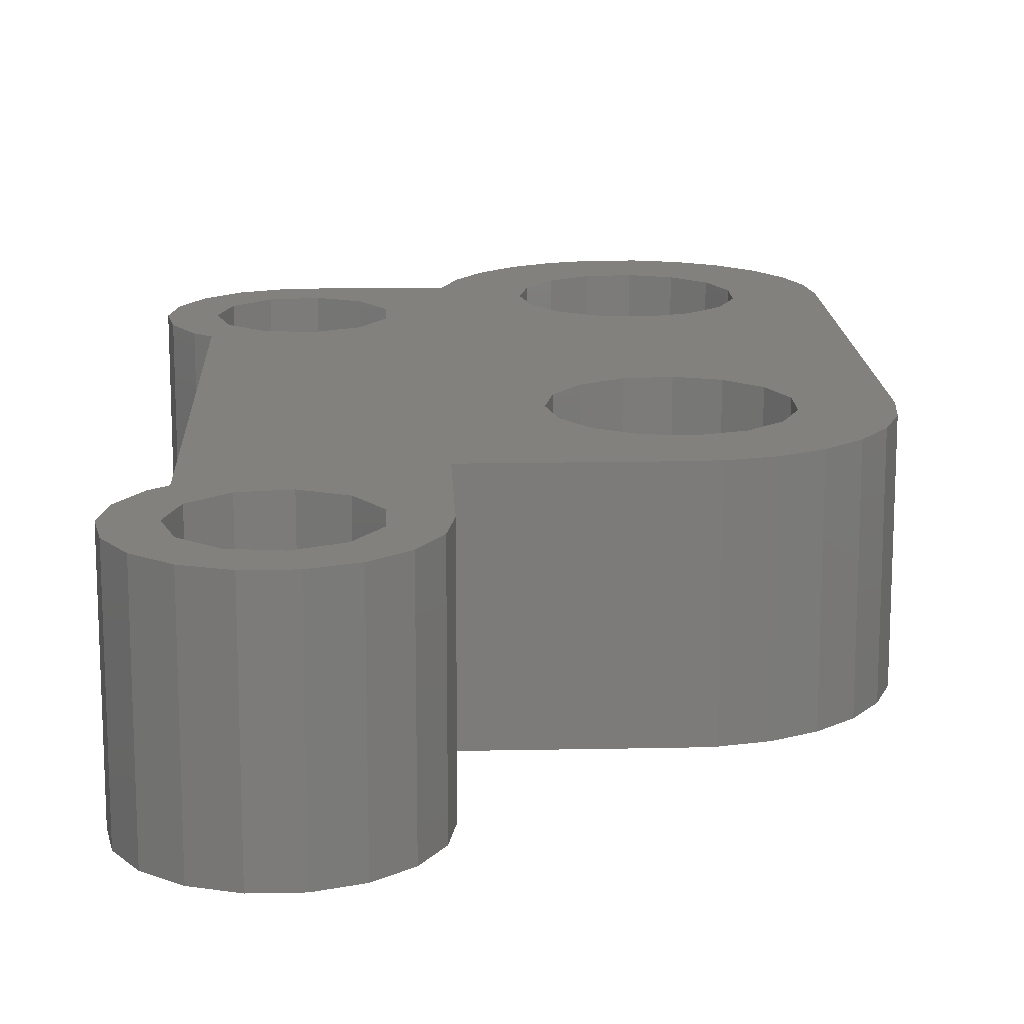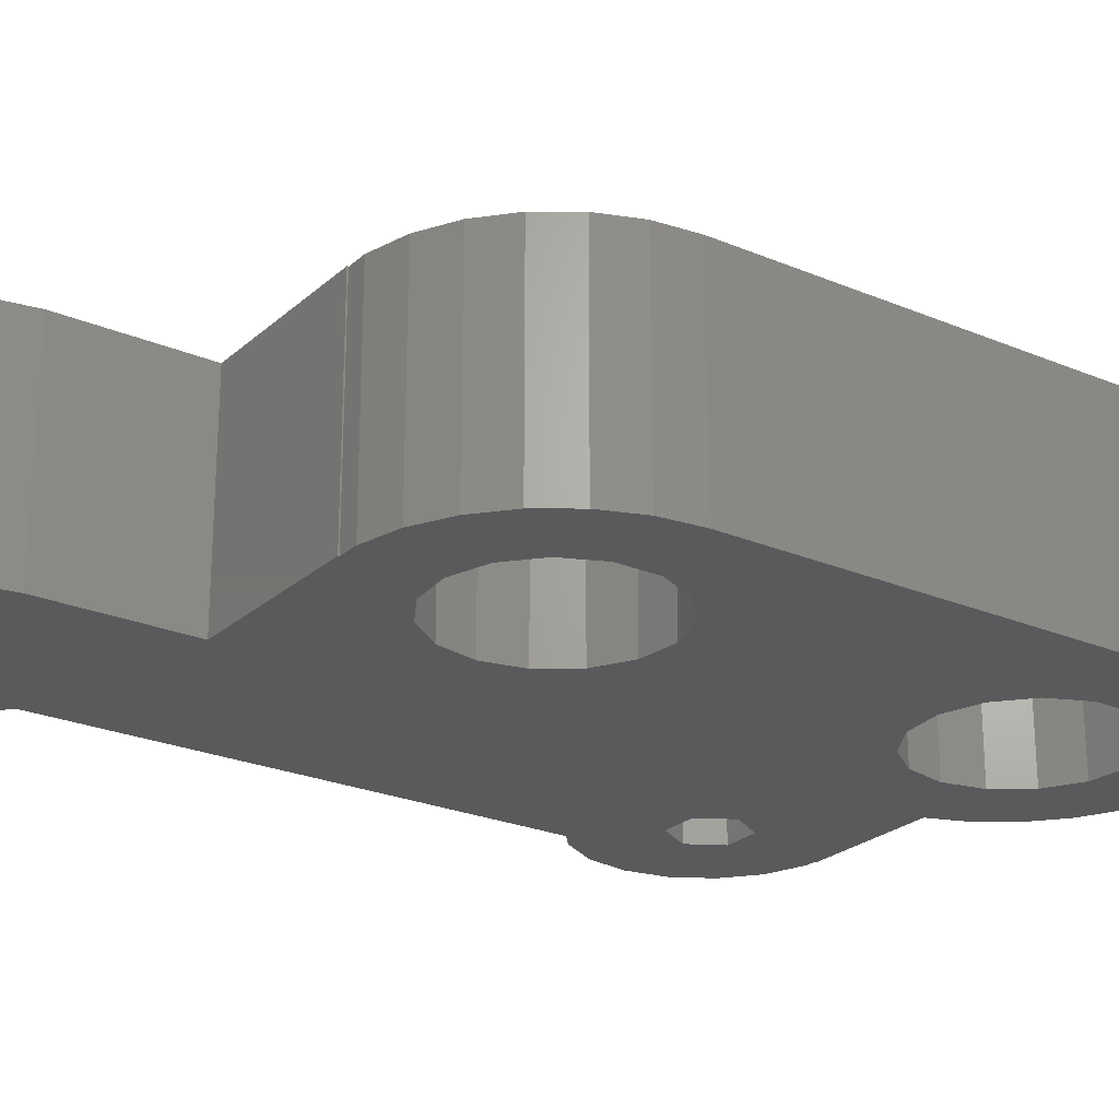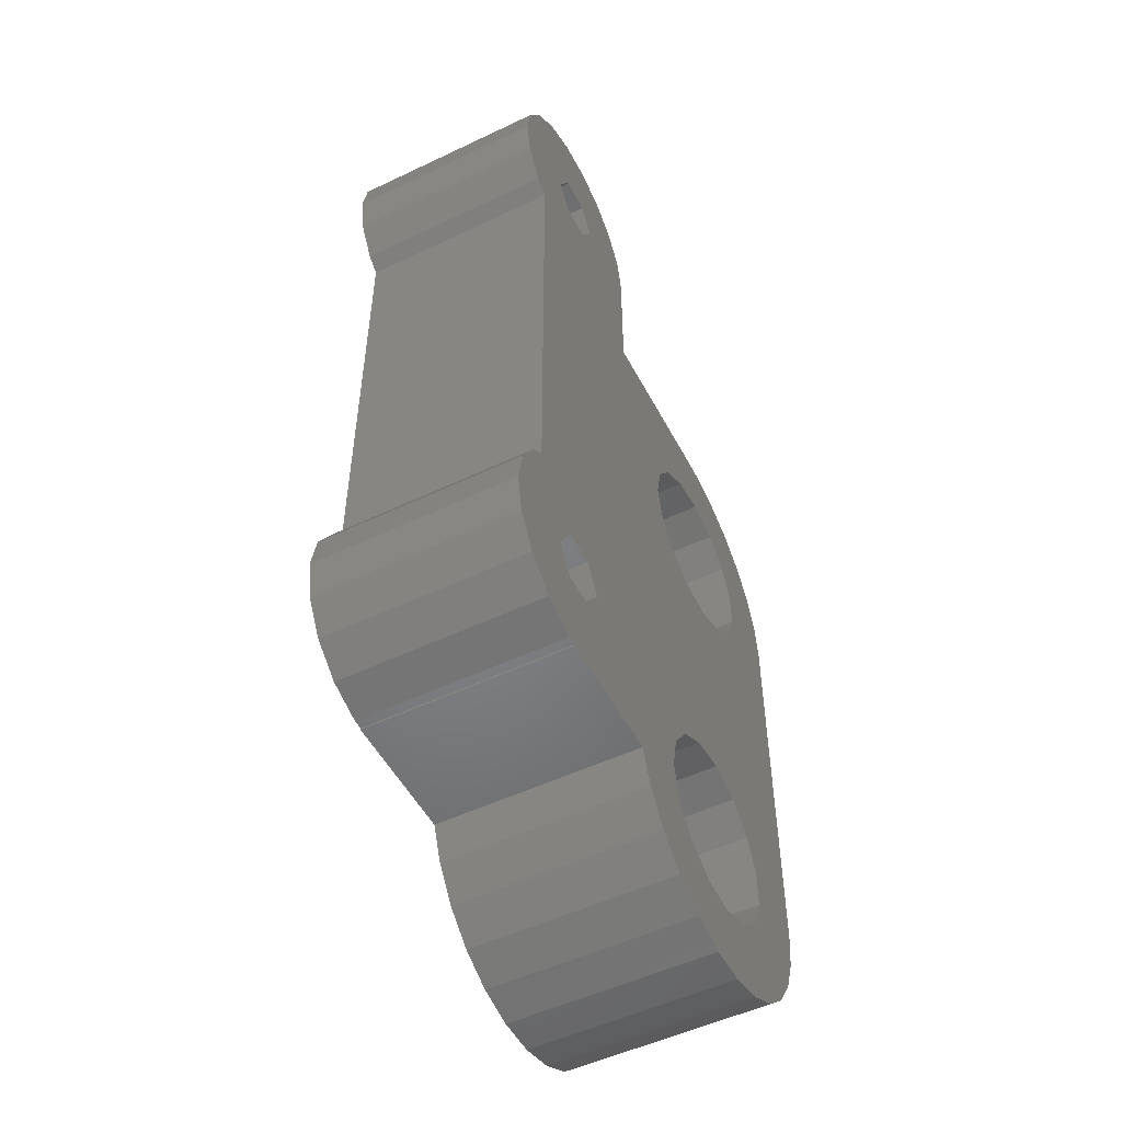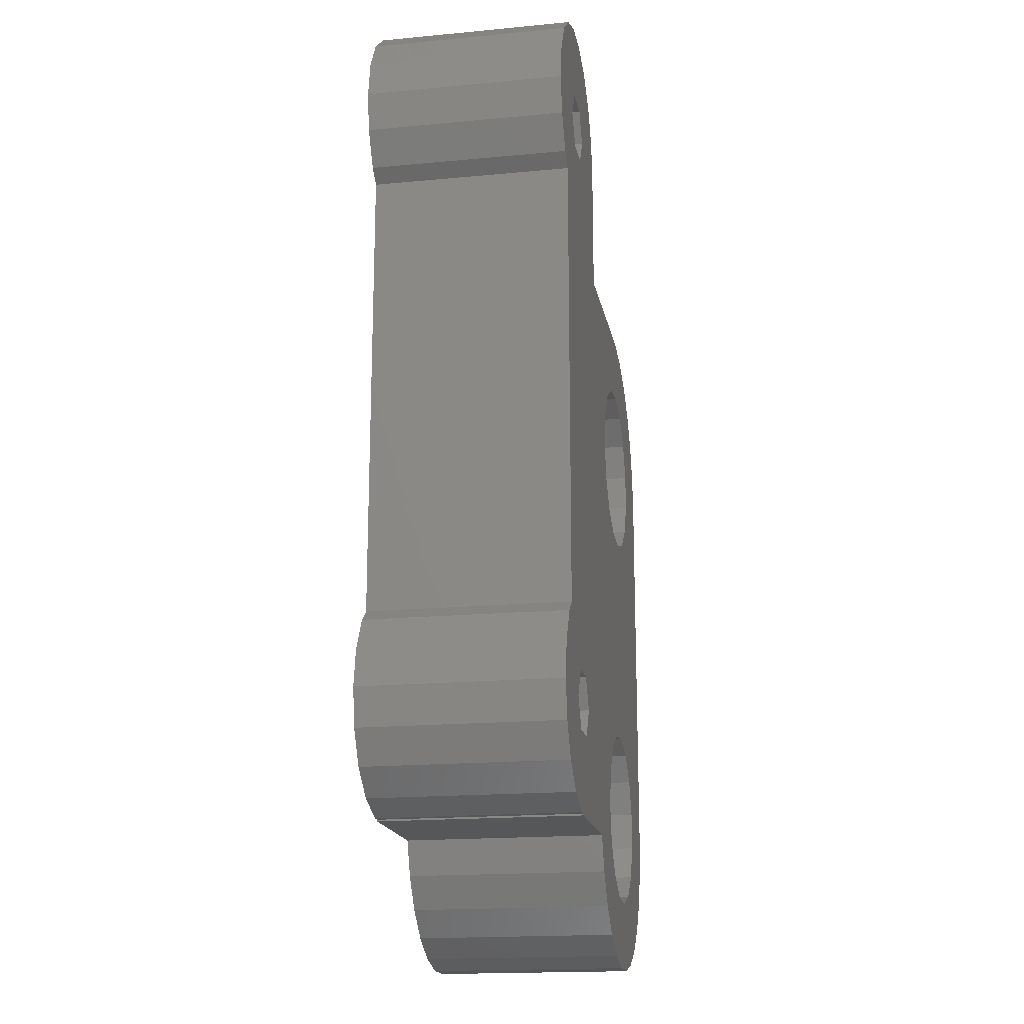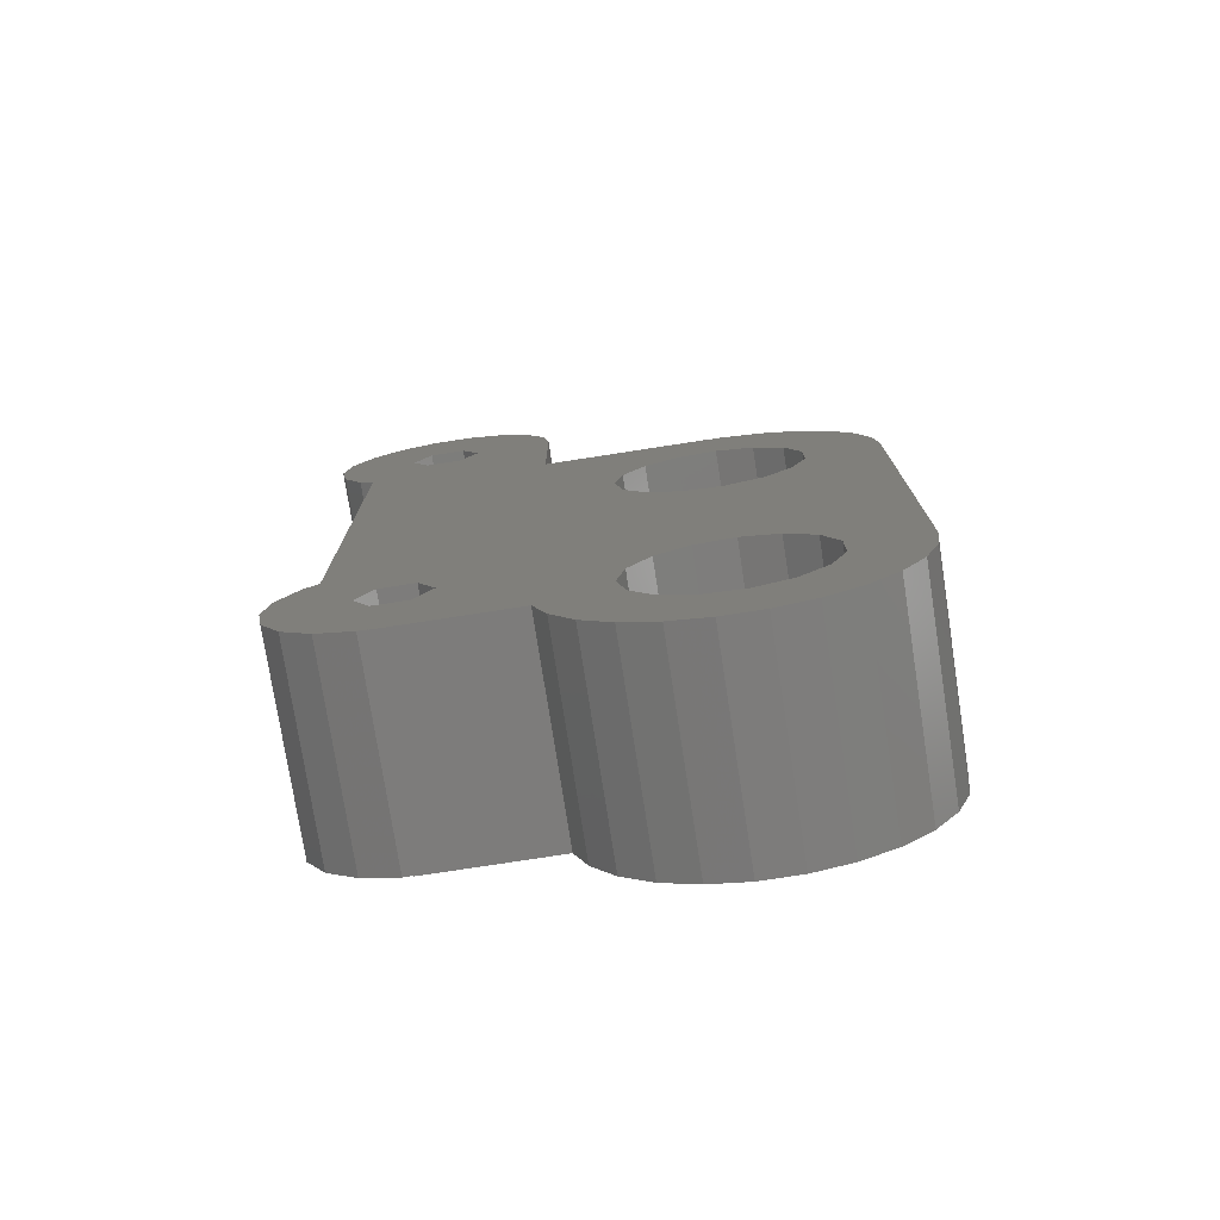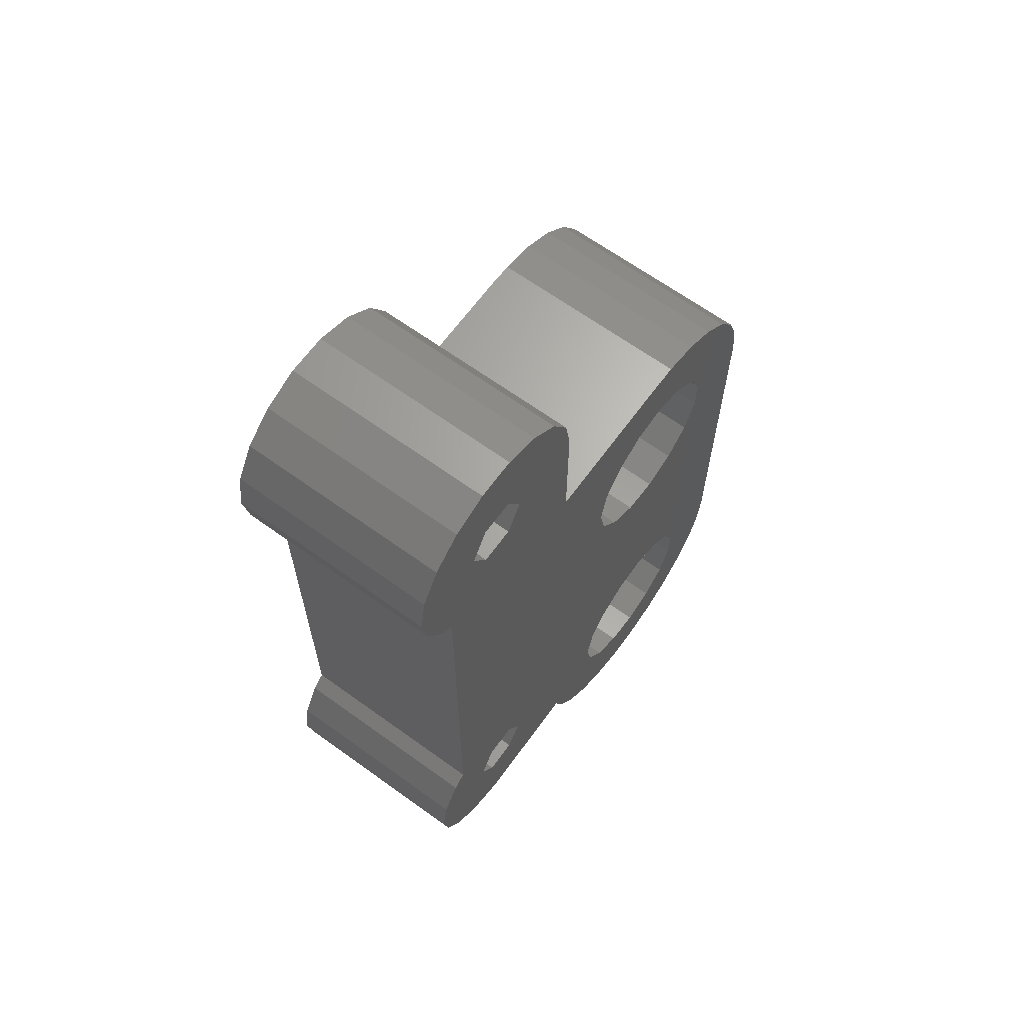
<metadata>
{"format":"stl","ext":"stl","renderer":"f3d","projection":"perspective","resolution":1024,"background":"white","views":[{"elev":15.5,"azim":177.6,"up":"+Z"},{"elev":-24.2,"azim":-125.0,"up":"+Z"},{"elev":-51.7,"azim":117.3,"up":"+Y"},{"elev":-17.8,"azim":100.5,"up":"+Y"},{"elev":-76.2,"azim":-171.2,"up":"+Y"},{"elev":65.5,"azim":126.0,"up":"+Y"}]}
</metadata>
<code>
# stl→obj: 220 verts, 452 faces
v 8 38 0
v 8 44.5 10
v 8 44.5 0
v 8 38 10
v 1.391 25.72 10
v 11.21 16.15 10
v 3.011 26.66 10
v 10.14 14.49 10
v 4.111 11.83 10
v 4.5 10 10
v 1.391 14.28 10
v 3.011 13.34 10
v -0.4704 25.52 10
v -0.4704 14.48 10
v -2.25 13.9 10
v -2.25 26.1 10
v -3.641 27.36 10
v -3.641 12.64 10
v -8 30 10
v -4.402 29.06 10
v 7.084 6.282 10
v 4.111 8.17 10
v 5.988 4.695 10
v 3.011 6.656 10
v 4.545 3.416 10
v 1.391 5.72 10
v 2.837 2.52 10
v 0.9643 2.058 10
v -0.4704 5.525 10
v -0.9643 2.058 10
v -2.837 2.52 10
v -2.25 6.103 10
v -4.545 3.416 10
v -3.641 7.355 10
v -4.402 9.064 10
v -4.402 10.94 10
v -4.545 36.58 10
v -5.988 35.3 10
v -8 10 10
v -7.084 33.72 10
v -7.768 31.91 10
v -5.988 4.695 10
v -7.084 6.282 10
v -7.768 8.085 10
v 17 13.5 10
v 19 13.5 10
v 18.67 15.38 10
v 16.44 15.39 10
v 17.71 17.04 10
v 18.67 11.62 10
v 17 17.63 10
v 16.44 11.61 10
v 17.71 9.965 10
v 14.95 10.32 10
v 16.25 8.737 10
v 14.46 8.084 10
v 14 8.084 10
v 13 10.04 10
v 14 8 10
v 11.21 10.85 10
v 4.111 28.17 10
v 13 16.96 10
v 8.332 46.38 10
v 7.735 8 10
v 10.14 12.51 10
v 4.111 31.83 10
v 4.5 30 10
v 3.011 33.34 10
v 1.391 34.28 10
v 0 37.94 10
v 0 38 10
v -0.4704 34.48 10
v -0.9643 37.94 10
v -2.837 37.48 10
v -2.25 33.9 10
v -3.641 32.65 10
v -4.402 30.94 10
v 17 44.5 10
v 19 44.5 10
v 18.67 46.38 10
v 16.44 46.39 10
v 17.71 48.04 10
v 18.67 42.62 10
v 16.44 42.61 10
v 14.95 47.68 10
v 16.25 49.26 10
v 14.46 49.92 10
v 13 47.96 10
v 12.54 49.92 10
v 10.75 49.26 10
v 11.21 47.15 10
v 9.287 48.04 10
v 10.14 45.49 10
v 10.14 43.51 10
v 17.71 40.96 10
v 17 40.37 10
v 14.95 41.32 10
v 13 41.04 10
v 14.95 16.68 10
v 11.21 41.85 10
v 17 40.37 0
v 17 17.63 0
v 15.2 13.5 0
v 19 13.5 0
v 18.67 11.62 0
v 17.71 9.965 0
v 18.67 15.38 0
v 17.71 17.04 0
v 14.35 14.97 0
v 16.25 8.737 0
v 15.2 44.5 0
v 19 44.5 0
v 18.67 42.62 0
v 17.71 40.96 0
v 18.67 46.38 0
v 14.35 43.03 0
v 17.71 48.04 0
v 12.65 14.97 0
v 14.35 12.03 0
v 14.46 8.084 0
v 14 8.084 0
v 12.65 12.03 0
v -0.4704 34.48 0
v 0 37.94 0
v 1.391 34.28 0
v -0.9643 37.94 0
v -2.837 37.48 0
v -2.25 33.9 0
v -4.545 36.58 0
v -3.641 32.65 0
v -4.402 30.94 0
v -4.402 29.06 0
v -8 10 0
v -4.545 3.416 0
v -5.988 4.695 0
v -3.641 27.36 0
v -8 30 0
v -7.084 6.282 0
v -7.768 31.91 0
v -7.768 8.085 0
v -5.988 35.3 0
v -7.084 33.72 0
v 3.011 13.34 0
v 11.8 13.5 0
v 4.111 11.83 0
v 4.111 28.17 0
v 4.5 30 0
v 3.011 26.66 0
v 1.391 14.28 0
v 1.391 25.72 0
v -0.4704 14.48 0
v -0.4704 25.52 0
v -2.25 13.9 0
v -2.25 26.1 0
v -3.641 12.64 0
v -4.402 10.94 0
v 7.735 8 0
v 4.111 8.17 0
v 4.5 10 0
v 5.988 4.695 0
v 3.011 6.656 0
v 1.391 5.72 0
v 4.545 3.416 0
v 2.837 2.52 0
v 0.9643 2.058 0
v -0.4704 5.525 0
v -0.9643 2.058 0
v -2.837 2.52 0
v -2.25 6.103 0
v -3.641 7.355 0
v -4.402 9.064 0
v 14 8 0
v 12.65 43.03 0
v 11.8 44.5 0
v 8.332 46.38 0
v 9.287 48.04 0
v 10.75 49.26 0
v 7.084 6.282 0
v 4.111 31.83 0
v 3.011 33.34 0
v 0 38 0
v 14.35 45.97 0
v 16.25 49.26 0
v 14.46 49.92 0
v 12.65 45.97 0
v 12.54 49.92 0
v 14.35 14.97 7
v 15.2 13.5 7
v 11.8 13.5 7
v 12.65 14.97 7
v 12.65 12.03 7
v 14.35 12.03 7
v 14.35 45.97 7
v 15.2 44.5 7
v 12.65 43.03 7
v 14.35 43.03 7
v 11.8 44.5 7
v 12.65 45.97 7
v 17 13.5 7
v 16.44 15.39 7
v 10.14 14.49 7
v 10.14 12.51 7
v 16.44 11.61 7
v 14.95 16.68 7
v 13 16.96 7
v 11.21 16.15 7
v 14.95 10.32 7
v 13 10.04 7
v 11.21 10.85 7
v 17 44.5 7
v 16.44 46.39 7
v 10.14 45.49 7
v 10.14 43.51 7
v 16.44 42.61 7
v 14.95 47.68 7
v 13 47.96 7
v 11.21 47.15 7
v 14.95 41.32 7
v 13 41.04 7
v 11.21 41.85 7
f 1 2 3
f 2 1 4
f 5 6 7
f 8 9 10
f 11 6 5
f 8 12 9
f 12 6 11
f 6 12 8
f 13 11 5
f 13 14 11
f 13 15 14
f 16 15 13
f 17 15 16
f 17 18 15
f 19 17 20
f 17 19 18
f 21 22 23
f 24 23 22
f 23 24 25
f 26 25 24
f 25 26 27
f 26 28 27
f 29 28 26
f 29 30 28
f 31 29 32
f 29 31 30
f 33 32 34
f 33 34 35
f 32 33 31
f 36 33 35
f 19 37 38
f 18 39 36
f 19 38 40
f 19 40 41
f 36 42 33
f 36 43 42
f 36 44 43
f 36 39 44
f 45 46 47
f 48 47 49
f 46 45 50
f 48 49 51
f 52 50 45
f 50 52 53
f 54 53 52
f 53 54 55
f 54 56 55
f 54 57 56
f 58 57 54
f 58 59 57
f 60 59 58
f 51 61 62
f 4 63 2
f 7 62 61
f 60 64 59
f 65 64 60
f 62 7 6
f 10 65 8
f 65 10 64
f 22 64 10
f 64 22 21
f 4 66 67
f 4 68 66
f 4 69 68
f 70 4 71
f 4 70 69
f 70 72 69
f 73 72 70
f 74 72 73
f 72 74 75
f 37 75 74
f 75 37 76
f 76 19 77
f 77 19 20
f 39 18 19
f 19 76 37
f 78 79 80
f 81 80 82
f 79 78 83
f 84 83 78
f 80 81 78
f 85 82 86
f 82 85 81
f 87 85 86
f 87 88 85
f 89 88 87
f 90 88 89
f 88 90 91
f 92 91 90
f 63 93 92
f 93 63 94
f 4 94 63
f 91 92 93
f 83 84 95
f 95 84 96
f 97 96 84
f 98 96 97
f 47 48 45
f 4 96 98
f 51 99 48
f 67 96 4
f 51 62 99
f 4 98 100
f 96 67 51
f 4 100 94
f 61 51 67
f 51 101 96
f 101 51 102
f 103 104 105
f 103 105 106
f 104 103 107
f 107 103 108
f 109 108 103
f 103 106 110
f 111 112 113
f 111 113 114
f 112 111 115
f 116 114 101
f 115 111 117
f 108 109 102
f 118 102 109
f 119 110 120
f 110 119 103
f 121 119 120
f 119 121 122
f 123 124 125
f 123 126 124
f 127 123 128
f 123 127 126
f 129 128 130
f 129 130 131
f 128 129 127
f 132 129 131
f 133 134 135
f 136 137 132
f 133 135 138
f 139 132 137
f 133 138 140
f 132 141 129
f 132 142 141
f 132 139 142
f 143 144 145
f 144 146 147
f 148 144 143
f 144 148 146
f 149 148 143
f 149 150 148
f 151 150 149
f 151 152 150
f 153 152 151
f 153 154 152
f 155 154 153
f 155 136 154
f 133 155 156
f 155 133 136
f 157 158 159
f 160 161 158
f 162 163 164
f 163 162 161
f 165 162 164
f 165 166 162
f 167 166 165
f 168 166 167
f 166 168 169
f 134 169 168
f 169 134 170
f 170 133 171
f 171 133 156
f 137 136 133
f 133 170 134
f 157 121 172
f 121 157 122
f 3 173 1
f 173 3 174
f 175 174 3
f 174 176 177
f 122 157 144
f 145 157 159
f 158 157 178
f 158 178 160
f 161 160 163
f 157 145 144
f 144 147 1
f 179 1 147
f 180 1 179
f 125 1 180
f 124 1 125
f 1 124 181
f 102 1 101
f 114 116 111
f 102 118 1
f 173 101 1
f 1 118 144
f 101 173 116
f 182 117 111
f 117 182 183
f 183 182 184
f 185 184 182
f 185 186 184
f 177 185 174
f 185 177 186
f 174 175 176
f 46 107 47
f 107 46 104
f 121 56 57
f 56 121 120
f 108 51 49
f 51 108 102
f 47 108 49
f 108 47 107
f 50 104 46
f 104 50 105
f 53 105 50
f 105 53 106
f 110 53 55
f 53 110 106
f 120 55 56
f 55 120 110
f 79 115 80
f 115 79 112
f 3 63 175
f 63 3 2
f 184 89 87
f 89 184 186
f 117 86 82
f 86 117 183
f 80 117 82
f 117 80 115
f 183 87 86
f 87 183 184
f 177 92 90
f 92 177 176
f 175 92 176
f 92 175 63
f 186 90 89
f 90 186 177
f 83 112 79
f 112 83 113
f 95 113 83
f 113 95 114
f 101 95 96
f 95 101 114
f 124 71 181
f 71 124 70
f 59 121 57
f 121 59 172
f 1 71 4
f 71 1 181
f 157 59 64
f 59 157 172
f 167 28 30
f 28 167 165
f 135 43 138
f 43 135 42
f 140 39 133
f 39 140 44
f 165 27 28
f 27 165 164
f 163 23 25
f 23 163 160
f 135 33 42
f 33 135 134
f 168 30 31
f 30 168 167
f 138 44 140
f 44 138 43
f 164 25 27
f 25 164 163
f 21 157 64
f 157 21 178
f 23 178 21
f 178 23 160
f 134 31 33
f 31 134 168
f 133 19 137
f 19 133 39
f 137 41 139
f 41 137 19
f 124 73 70
f 73 124 126
f 129 38 37
f 38 129 141
f 127 37 74
f 37 127 129
f 142 38 141
f 38 142 40
f 139 40 142
f 40 139 41
f 126 74 73
f 74 126 127
f 103 187 109
f 187 103 188
f 189 118 190
f 118 189 144
f 118 187 190
f 187 118 109
f 191 144 189
f 144 191 122
f 119 191 192
f 191 119 122
f 119 188 103
f 188 119 192
f 111 193 182
f 193 111 194
f 116 195 196
f 195 116 173
f 197 185 198
f 185 197 174
f 185 193 198
f 193 185 182
f 195 174 197
f 174 195 173
f 116 194 111
f 194 116 196
f 199 48 200
f 48 199 45
f 65 201 8
f 201 65 202
f 188 199 200
f 199 188 203
f 187 200 204
f 200 187 188
f 205 187 204
f 205 190 187
f 206 190 205
f 201 190 206
f 192 203 188
f 203 192 207
f 192 208 207
f 191 208 192
f 202 191 189
f 191 209 208
f 190 201 189
f 202 189 201
f 191 202 209
f 206 62 6
f 62 206 205
f 8 206 6
f 206 8 201
f 207 58 54
f 58 207 208
f 203 54 52
f 54 203 207
f 205 99 62
f 99 205 204
f 204 48 99
f 48 204 200
f 60 202 65
f 202 60 209
f 203 45 199
f 45 203 52
f 208 60 58
f 60 208 209
f 210 81 211
f 81 210 78
f 94 212 93
f 212 94 213
f 194 210 211
f 210 194 214
f 193 211 215
f 211 193 194
f 216 193 215
f 216 198 193
f 217 198 216
f 212 198 217
f 196 214 194
f 214 196 218
f 196 219 218
f 195 219 196
f 213 195 197
f 195 220 219
f 198 212 197
f 213 197 212
f 195 213 220
f 217 88 91
f 88 217 216
f 93 217 91
f 217 93 212
f 218 98 97
f 98 218 219
f 216 85 88
f 85 216 215
f 215 81 85
f 81 215 211
f 214 78 210
f 78 214 84
f 214 97 84
f 97 214 218
f 219 100 98
f 100 219 220
f 100 213 94
f 213 100 220
f 159 9 145
f 9 159 10
f 35 156 36
f 156 35 171
f 151 11 14
f 11 151 149
f 145 12 143
f 12 145 9
f 162 29 26
f 29 162 166
f 161 26 24
f 26 161 162
f 149 12 11
f 12 149 143
f 155 15 18
f 15 155 153
f 36 155 18
f 155 36 156
f 153 14 15
f 14 153 151
f 158 10 159
f 10 158 22
f 166 32 29
f 32 166 169
f 161 22 158
f 22 161 24
f 169 34 32
f 34 169 170
f 34 171 35
f 171 34 170
f 147 66 179
f 66 147 67
f 20 131 77
f 131 20 132
f 123 69 72
f 69 123 125
f 179 68 180
f 68 179 66
f 150 13 5
f 13 150 152
f 148 5 7
f 5 148 150
f 125 68 69
f 68 125 180
f 130 75 76
f 75 130 128
f 77 130 76
f 130 77 131
f 128 72 75
f 72 128 123
f 146 67 147
f 67 146 61
f 152 16 13
f 16 152 154
f 17 132 20
f 132 17 136
f 148 61 146
f 61 148 7
f 154 17 16
f 17 154 136

</code>
